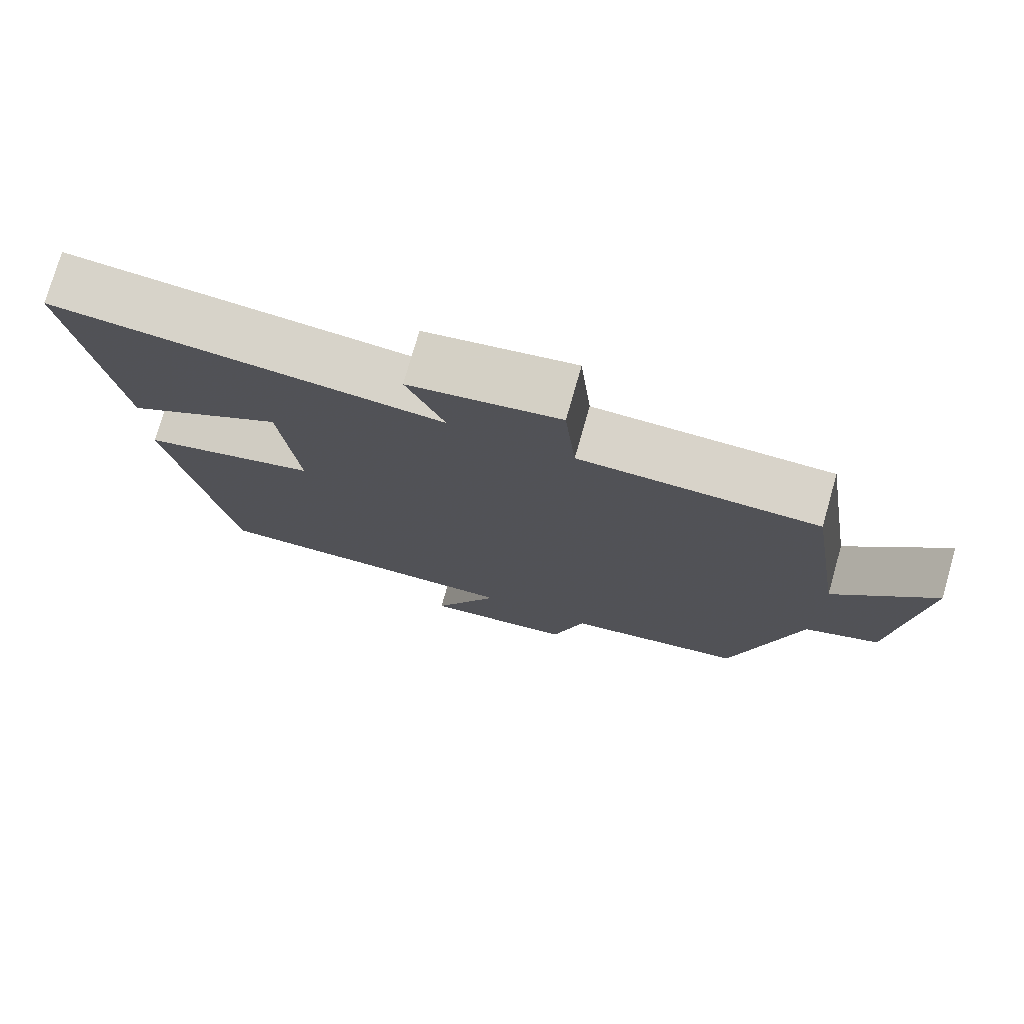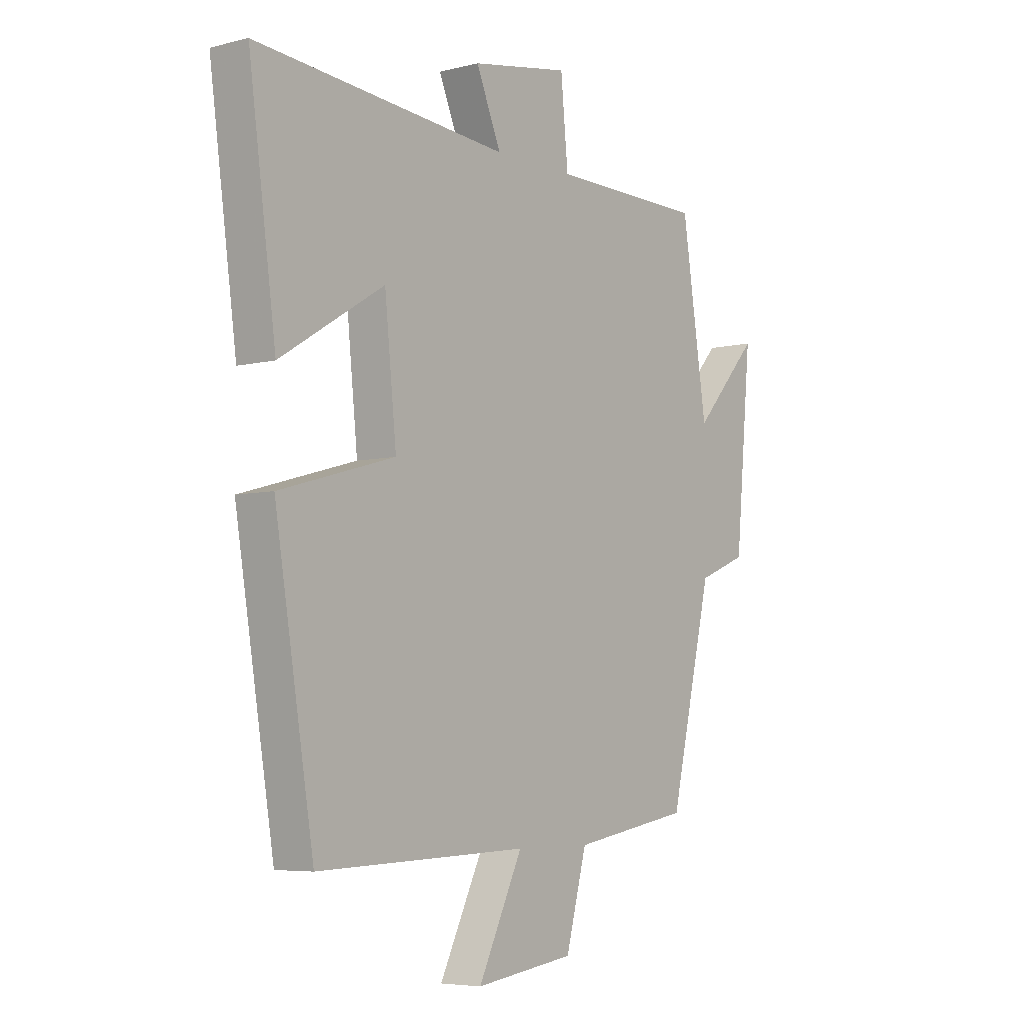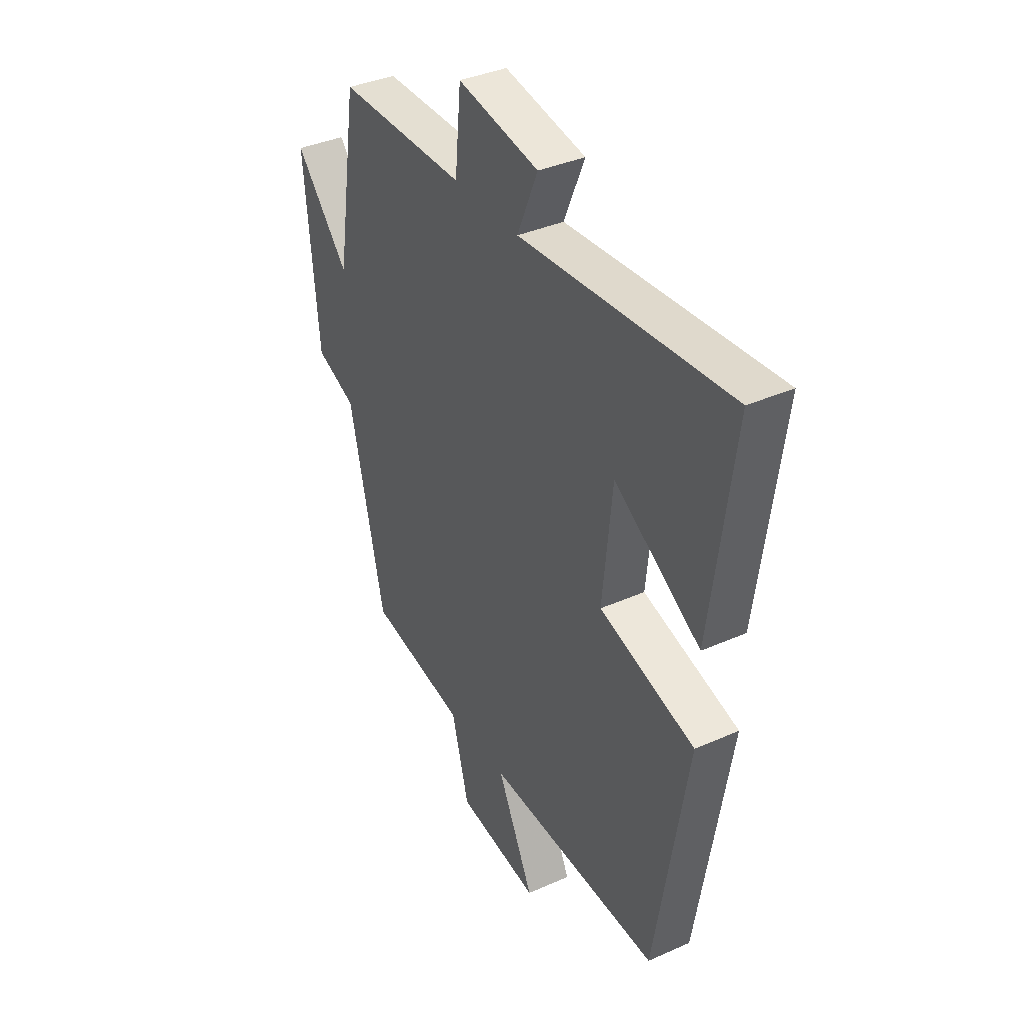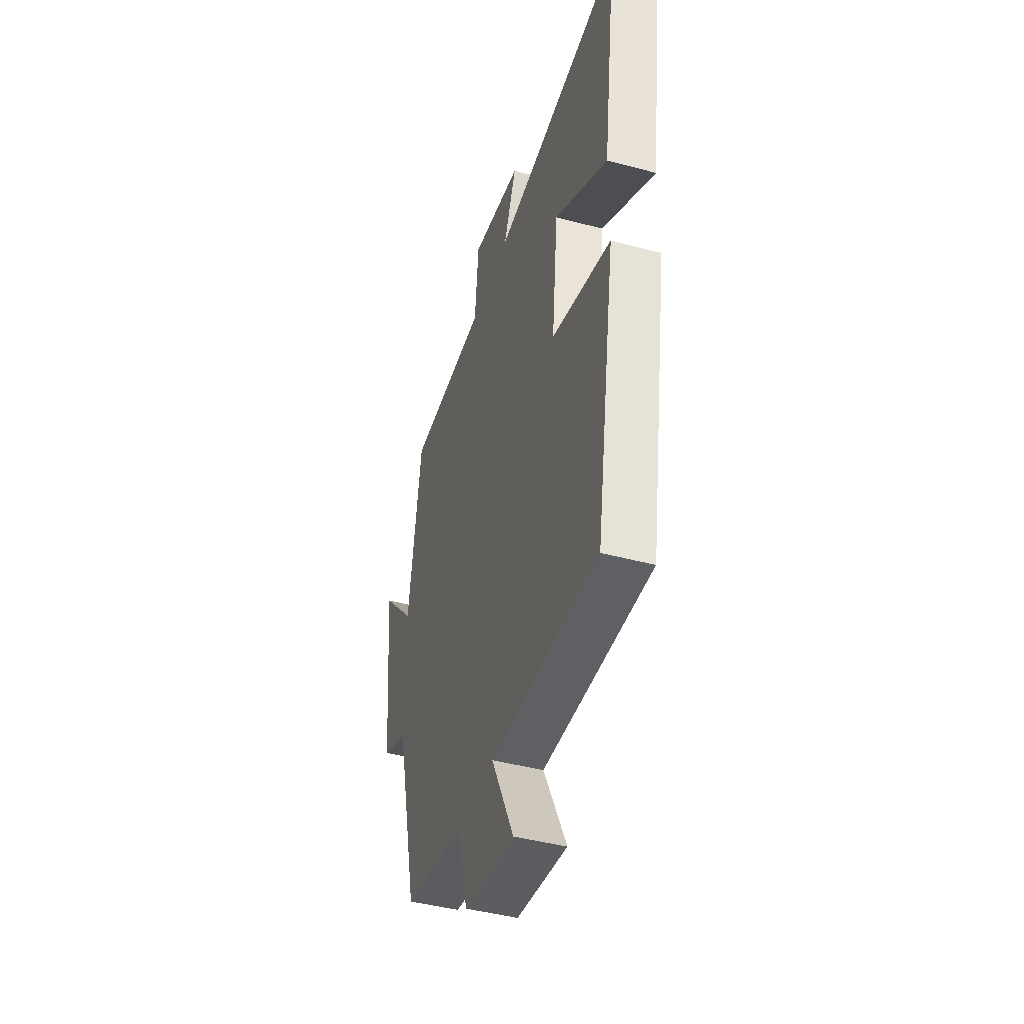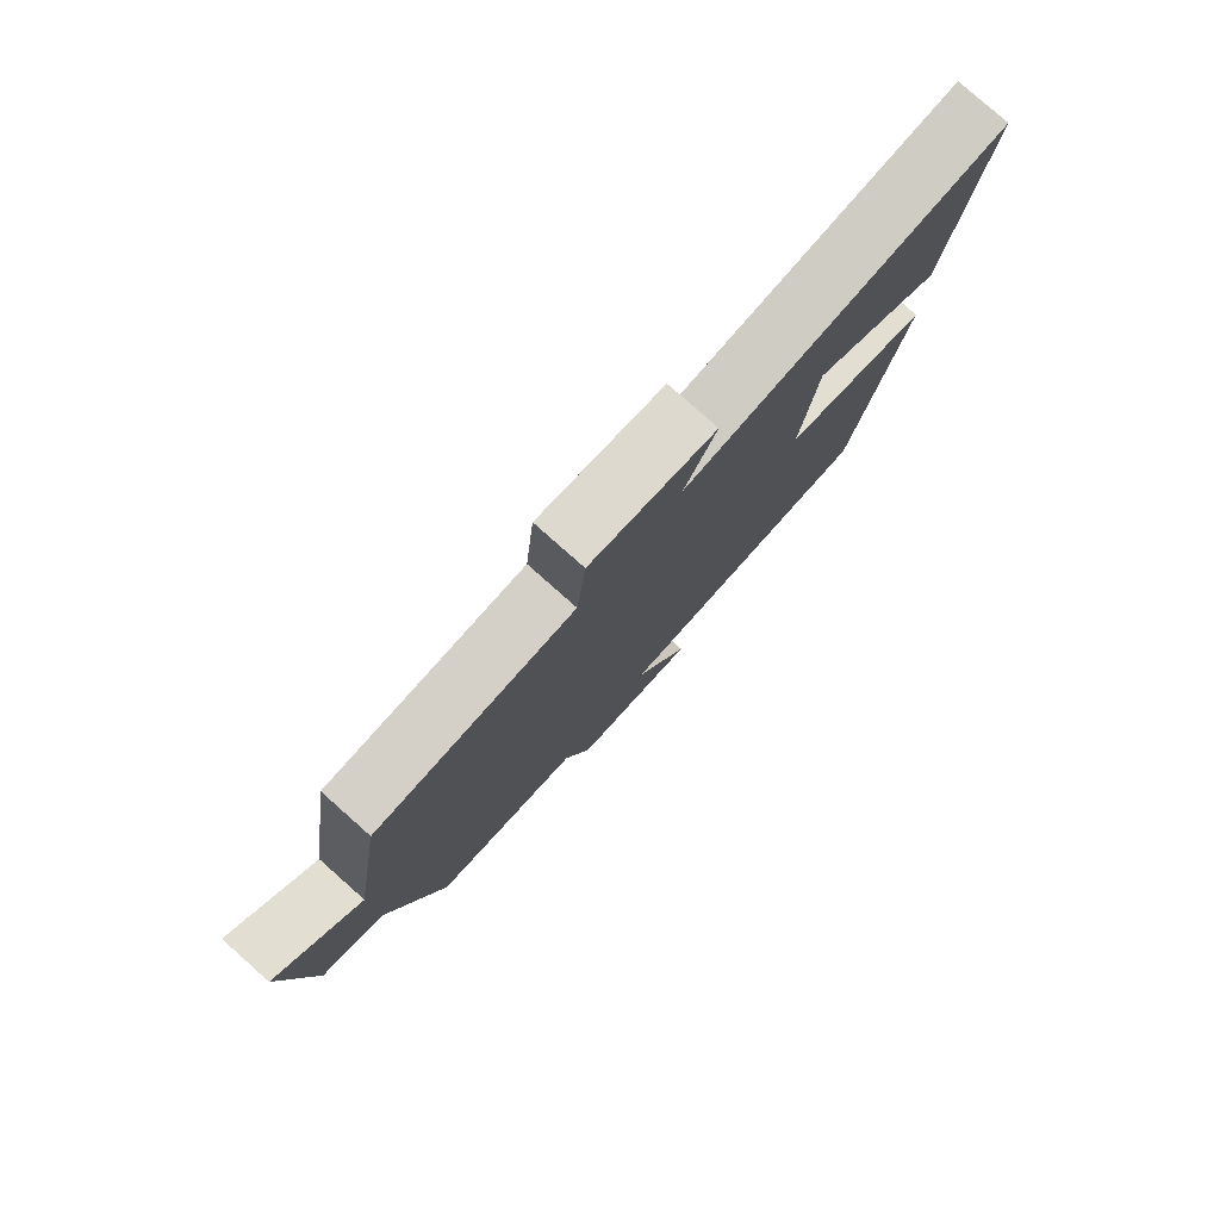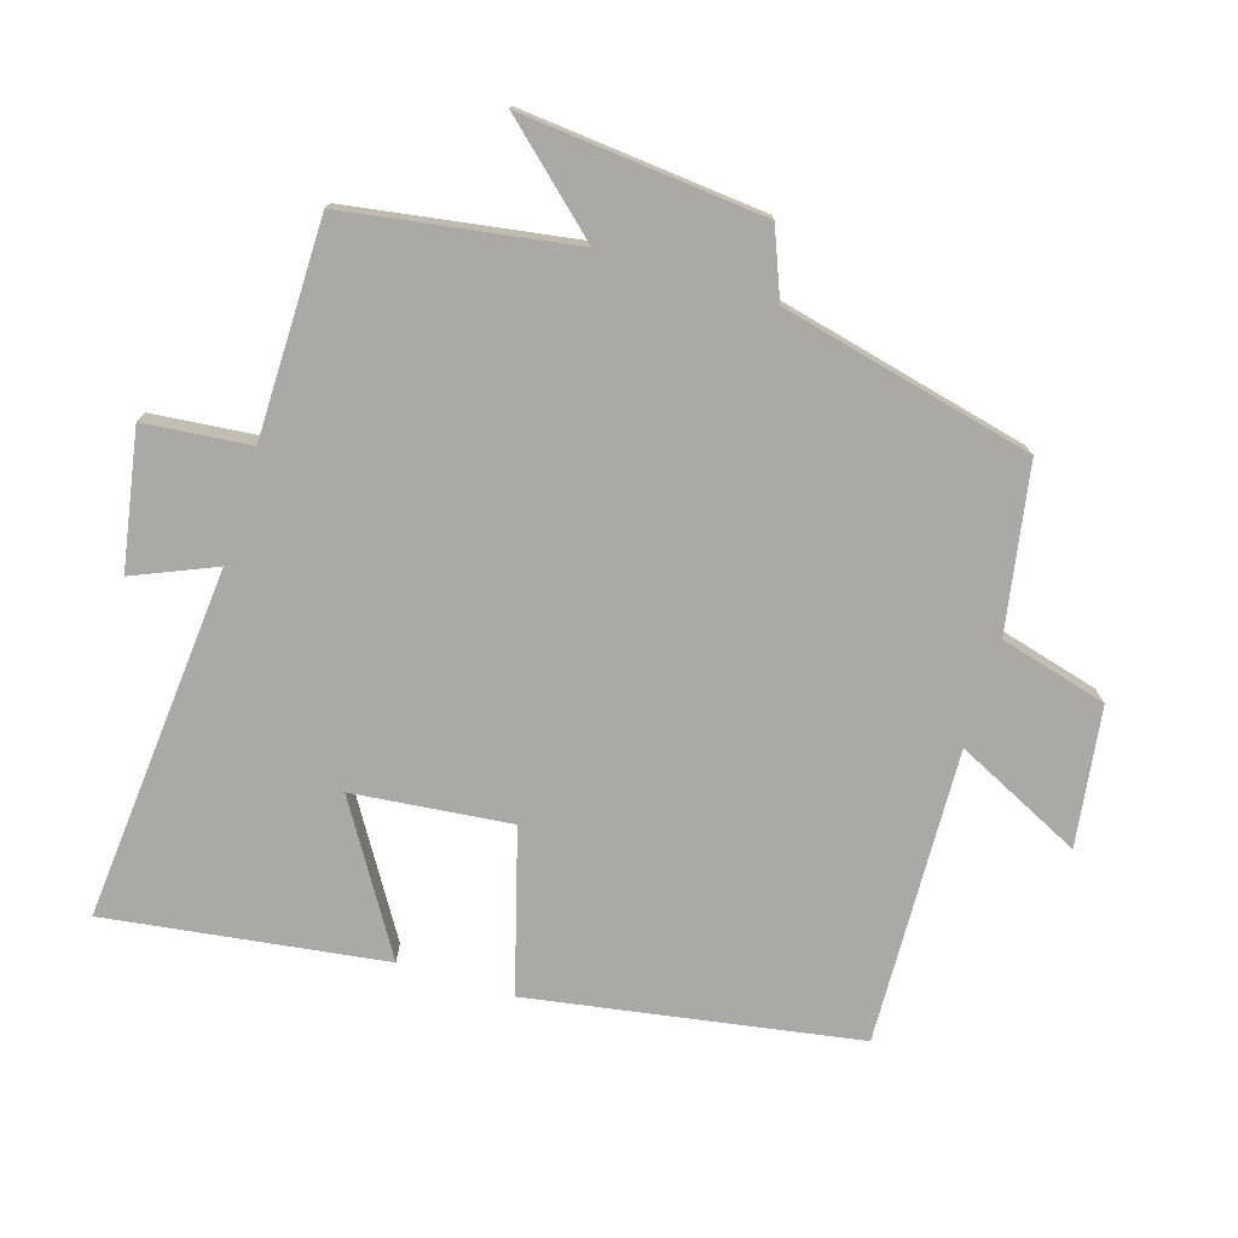
<metadata>
{"format":"obj","ext":"obj","renderer":"f3d","projection":"perspective","resolution":1024,"background":"white","views":[{"elev":76.1,"azim":15.9,"up":"+Z"},{"elev":-5.7,"azim":-52.3,"up":"+Z"},{"elev":37.3,"azim":-119.8,"up":"+Z"},{"elev":-44.0,"azim":-107.4,"up":"+Z"},{"elev":79.7,"azim":131.6,"up":"+Z"},{"elev":-75.5,"azim":72.9,"up":"+Y"}]}
</metadata>
<code>
v -0.42 0.07 -0.515
v -0.5 0.07 -0.033
v -0.263 0.07 0.034
v -0.287 0.07 0.266
v -0.5 0.07 0.135
v -0.556 0.07 0.544
v -0.036 0.07 0.5
v -0.087 0.07 0.62
v 0.115 0.07 0.656
v 0.13 0.07 0.5
v 0.448 0.07 0.498
v 0.5 0.07 0.163
v 0.634 0.07 0.311
v 0.6 0.07 -0.047
v 0.5 0.07 -0.087
v 0.412 0.07 -0.458
v 0.169 0.07 -0.5
v 0.126 0.07 -0.658
v -0.078 0.07 -0.686
v 0.013 0.07 -0.5
v -0.42 0 -0.515
v -0.5 0 -0.033
v -0.263 0 0.034
v -0.287 0 0.266
v -0.5 0 0.135
v -0.556 0 0.544
v -0.036 0 0.5
v -0.087 0 0.62
v 0.115 0 0.656
v 0.13 0 0.5
v 0.448 0 0.498
v 0.5 0 0.163
v 0.634 0 0.311
v 0.6 0 -0.047
v 0.5 0 -0.087
v 0.412 0 -0.458
v 0.169 0 -0.5
v 0.126 0 -0.658
v -0.078 0 -0.686
v 0.013 0 -0.5
f 17 18 19 20
f 15 16 17 20
f 15 20 1 2
f 12 13 14 15
f 10 11 12 15
f 7 8 9 10
f 7 10 15
f 4 5 6 7
f 3 4 7 15
f 2 3 15
f 40 39 38 37
f 40 37 36 35
f 22 21 40 35
f 35 34 33 32
f 35 32 31 30
f 30 29 28 27
f 35 30 27
f 27 26 25 24
f 35 27 24 23
f 35 23 22
f 1 21 22 2
f 2 22 23 3
f 3 23 24 4
f 4 24 25 5
f 5 25 26 6
f 6 26 27 7
f 7 27 28 8
f 8 28 29 9
f 9 29 30 10
f 10 30 31 11
f 11 31 32 12
f 12 32 33 13
f 13 33 34 14
f 14 34 35 15
f 15 35 36 16
f 16 36 37 17
f 17 37 38 18
f 18 38 39 19
f 19 39 40 20
f 20 40 21 1

</code>
